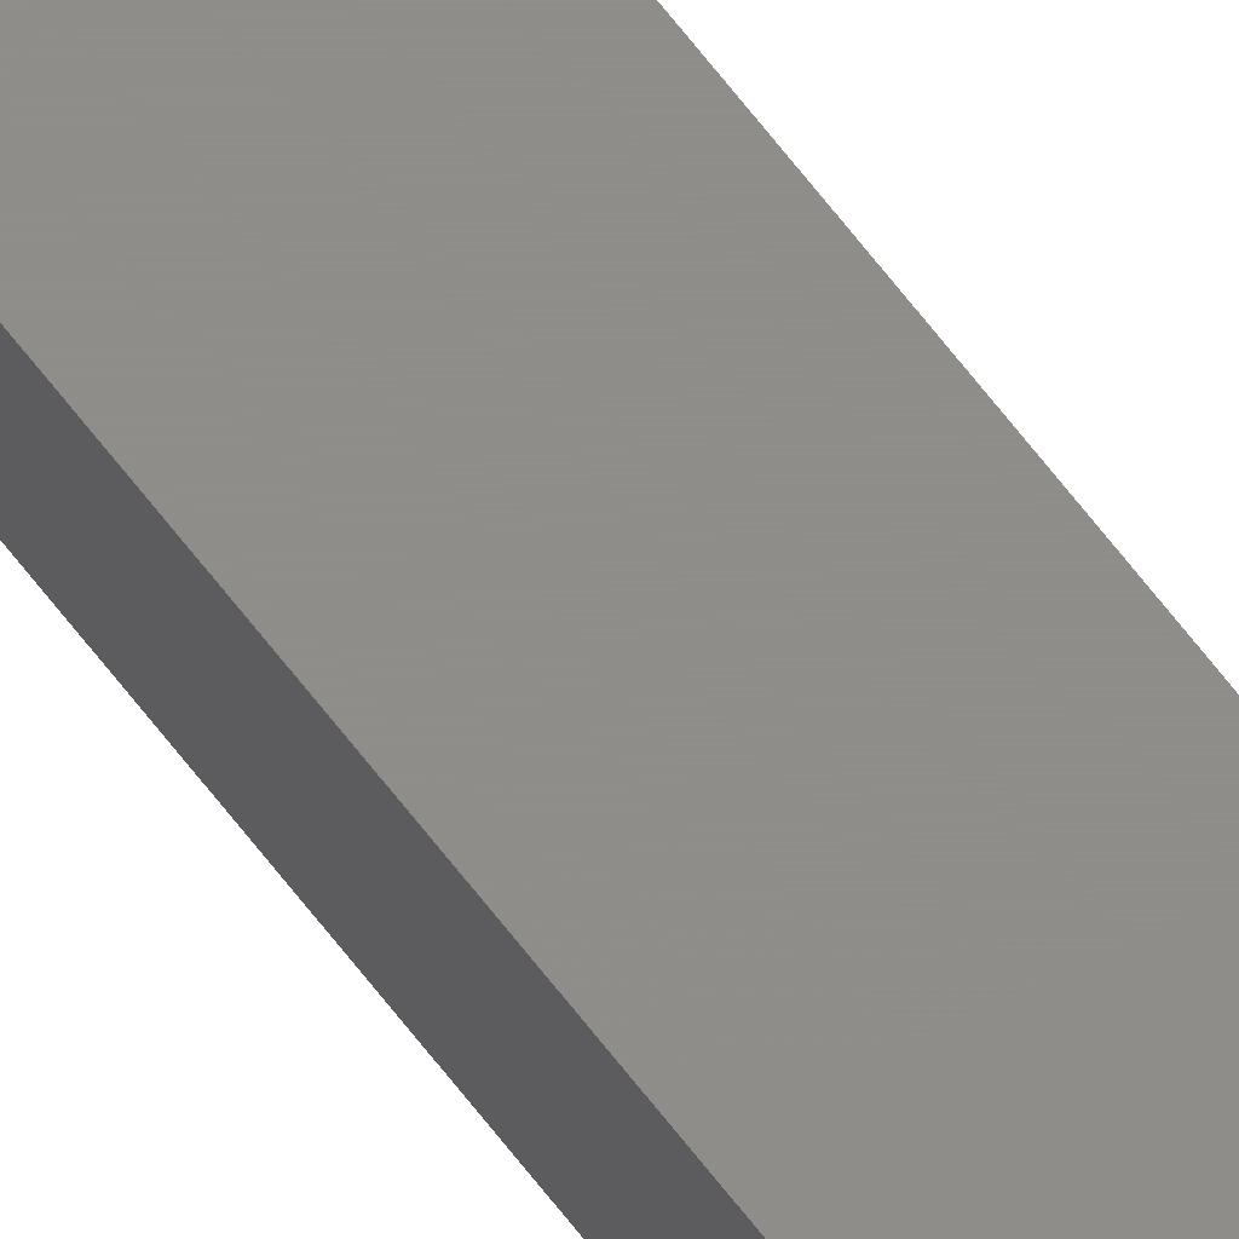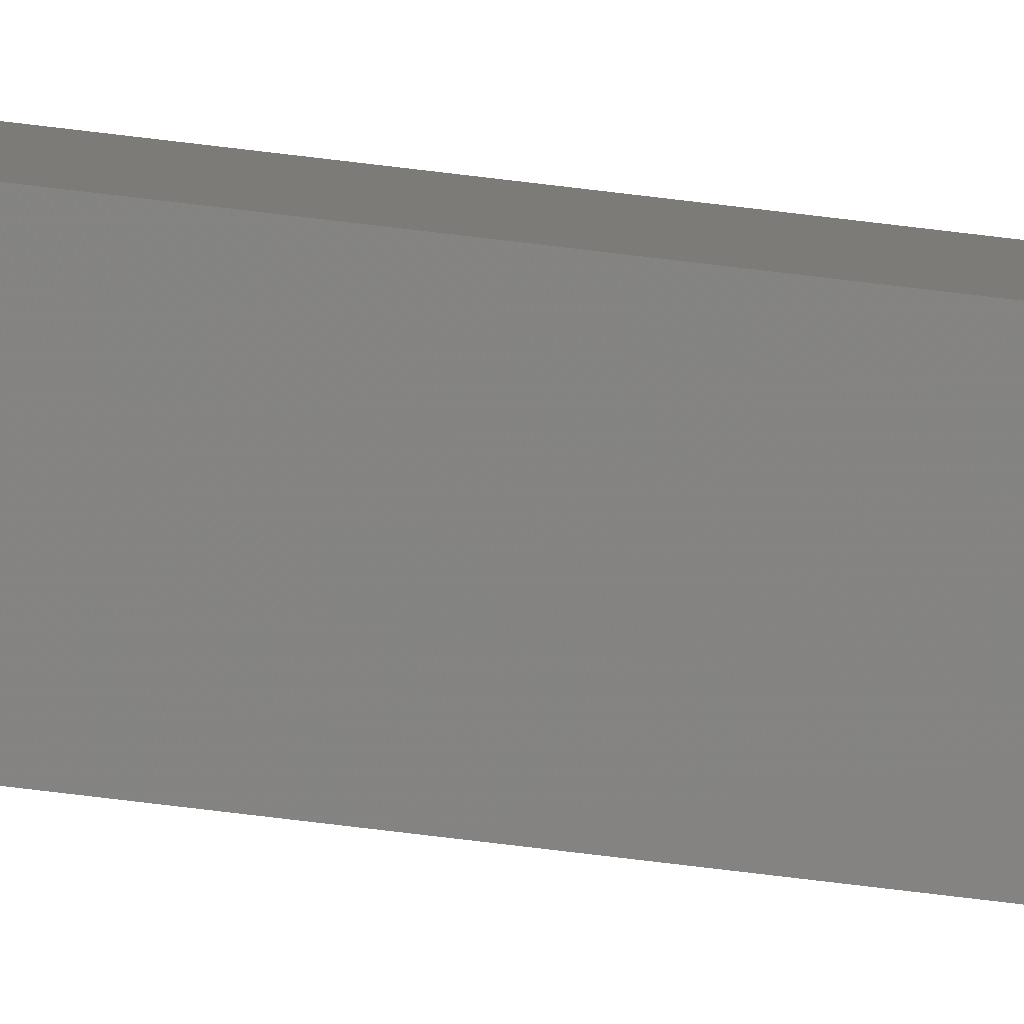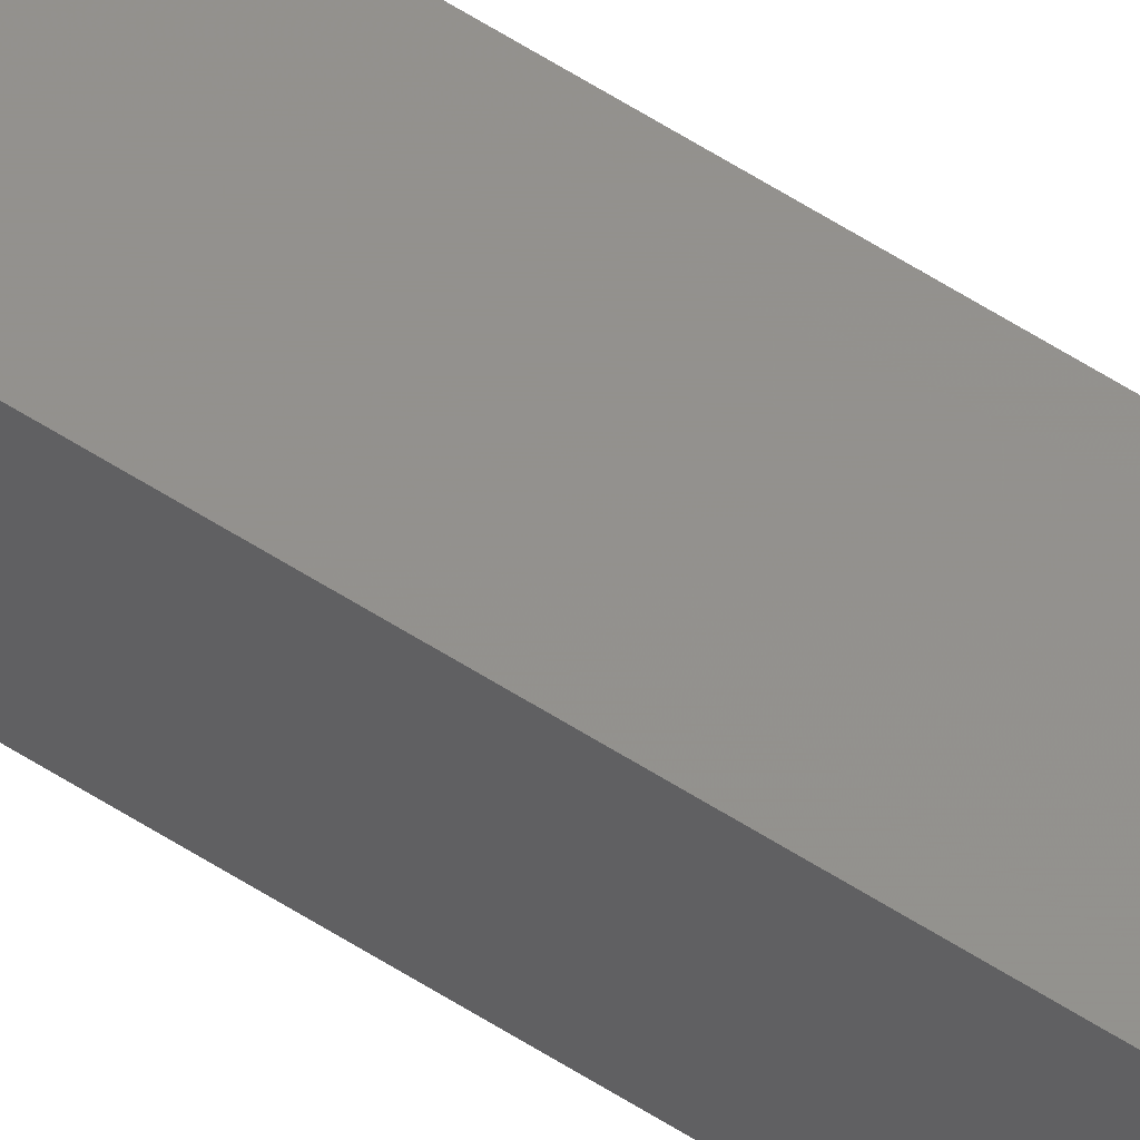
<metadata>
{"format":"stl","ext":"stl","renderer":"f3d","projection":"perspective","resolution":1024,"background":"white","views":[{"elev":78.2,"azim":140.7,"up":"+Y"},{"elev":-76.8,"azim":83.2,"up":"+Y"},{"elev":59.3,"azim":123.5,"up":"+Y"}]}
</metadata>
<code>
# stl→obj: 16 verts, 28 faces
v -9.778 3.861 58.4
v -9.758 3.863 58.4
v -9.758 3.863 54.83
v -9.778 3.861 54.83
v -9.798 3.859 58.4
v -9.798 3.859 54.83
v -9.818 3.857 54.83
v -9.818 3.857 58.4
v -9.812 3.807 58.4
v -9.812 3.807 54.83
v -9.753 3.814 54.83
v -9.773 3.812 58.4
v -9.773 3.812 54.83
v -9.753 3.814 58.4
v -9.793 3.809 58.4
v -9.793 3.809 54.83
f 1 2 3
f 1 3 4
f 5 4 6
f 5 6 7
f 5 1 4
f 8 5 7
f 8 7 9
f 7 10 9
f 11 12 13
f 14 12 11
f 13 15 16
f 16 15 10
f 12 15 13
f 15 9 10
f 14 11 2
f 11 3 2
f 7 16 10
f 6 16 7
f 4 13 16
f 4 16 6
f 3 11 13
f 3 13 4
f 15 8 9
f 15 5 8
f 12 1 15
f 15 1 5
f 14 2 12
f 12 2 1

</code>
